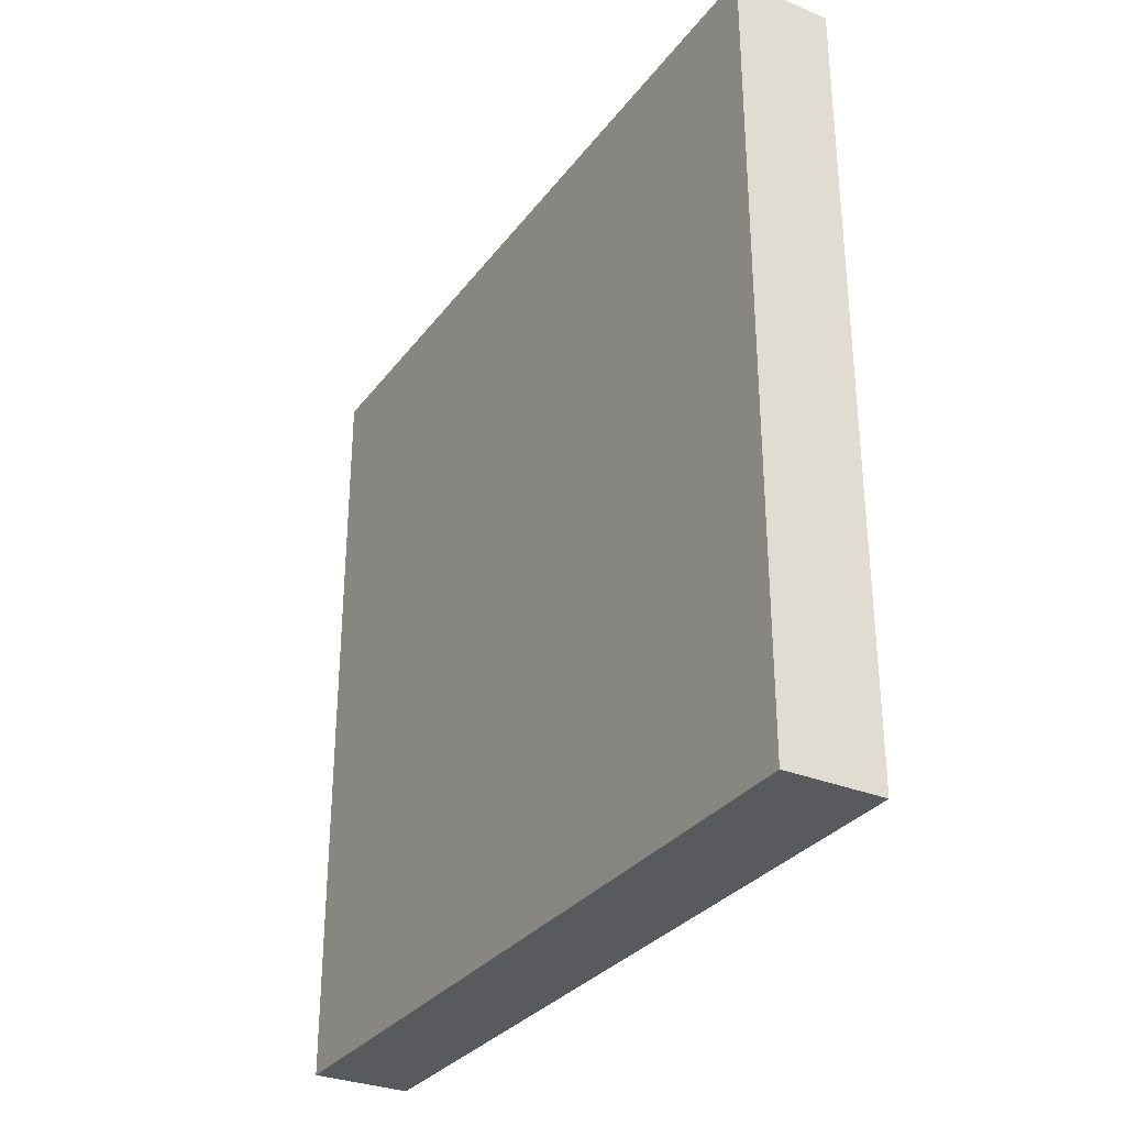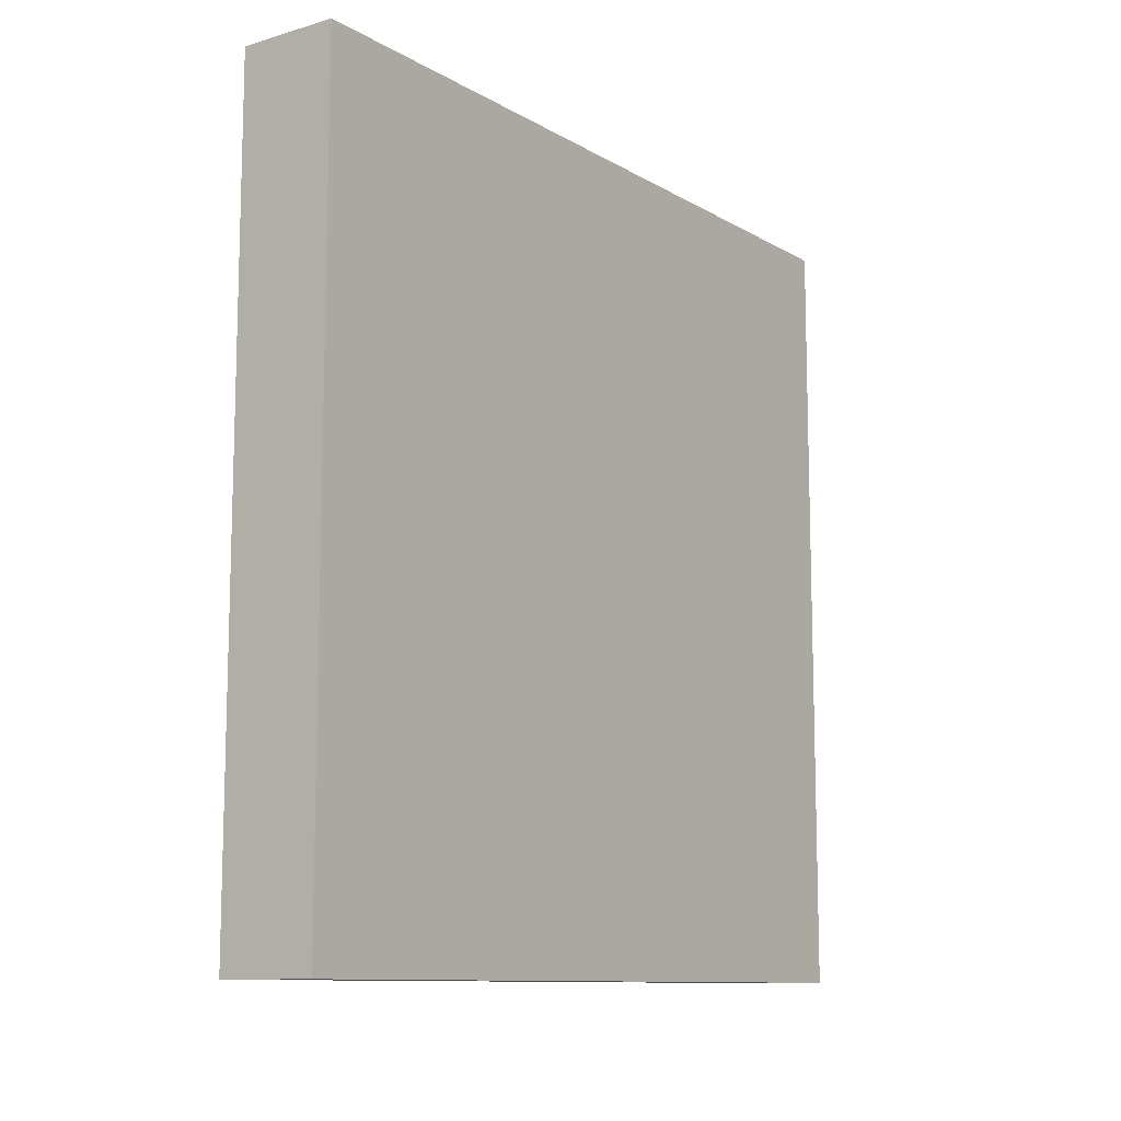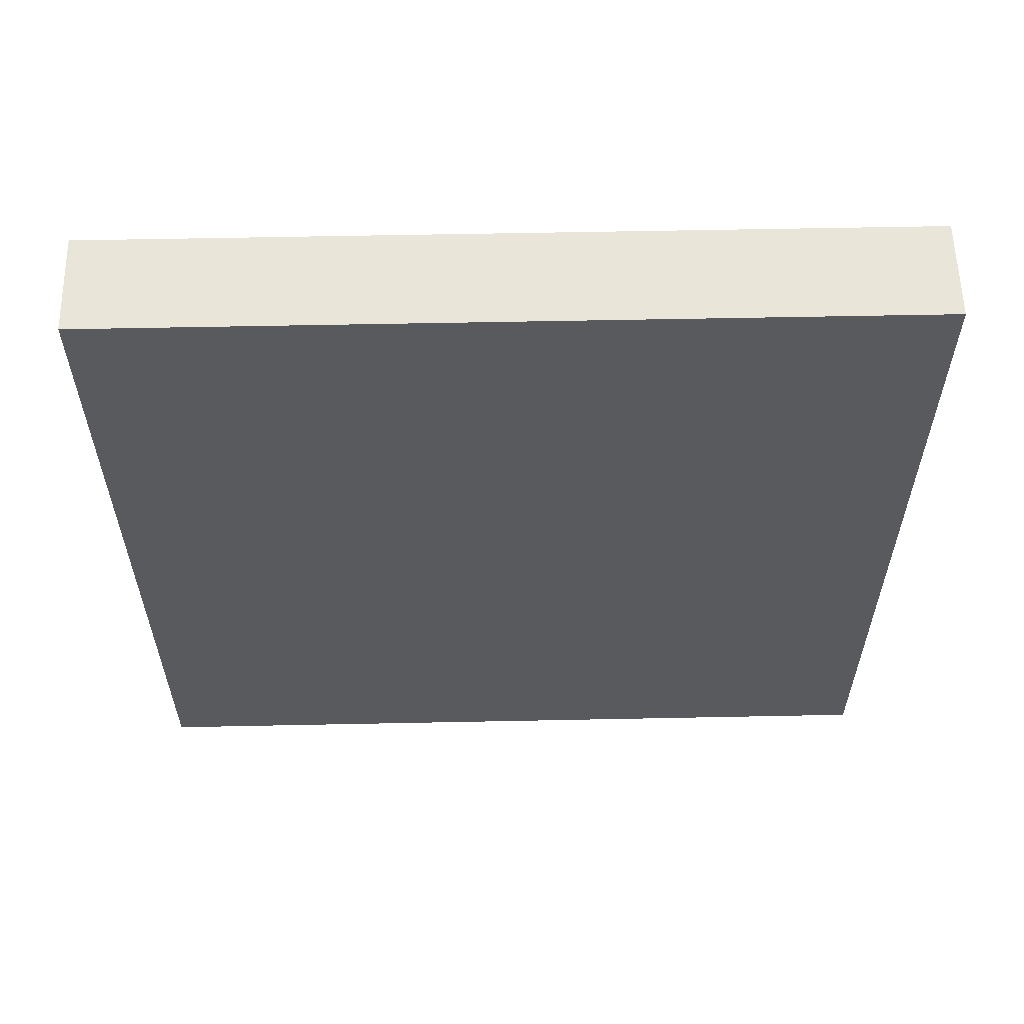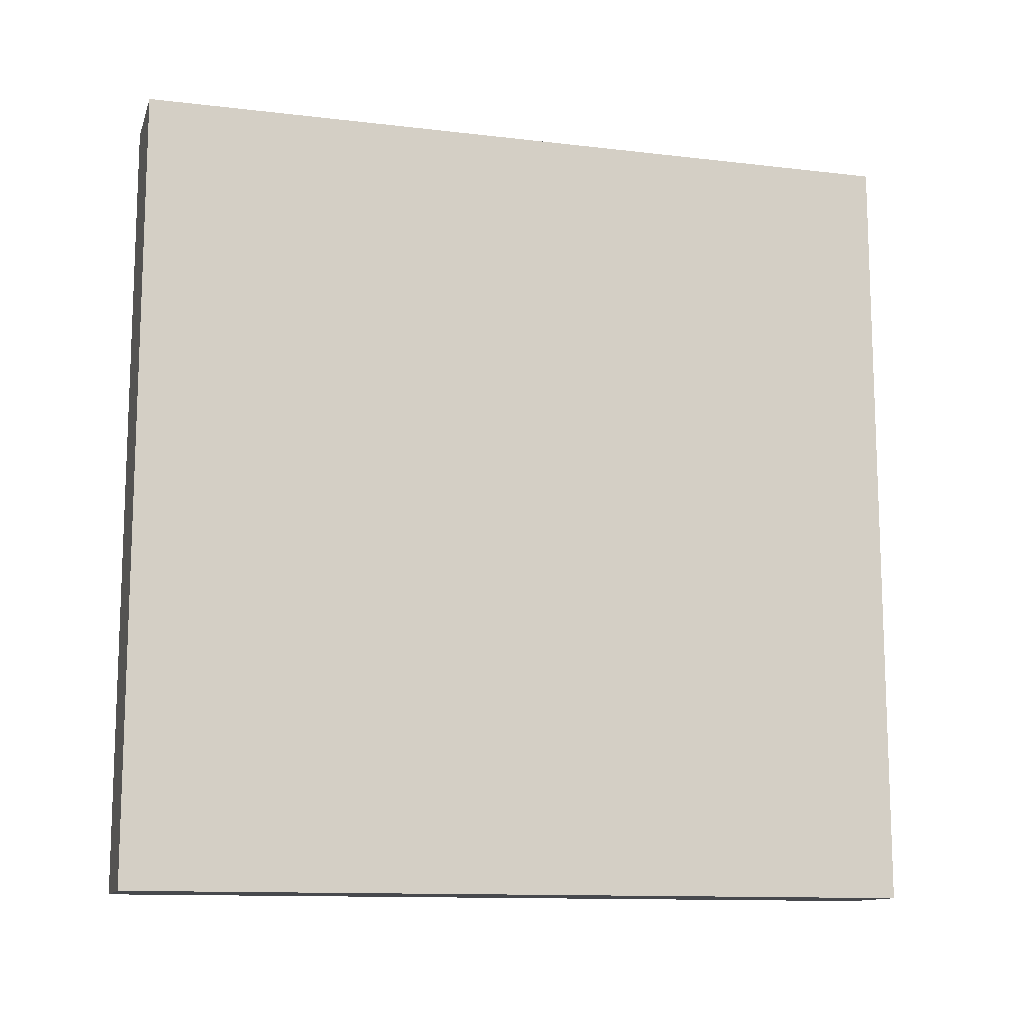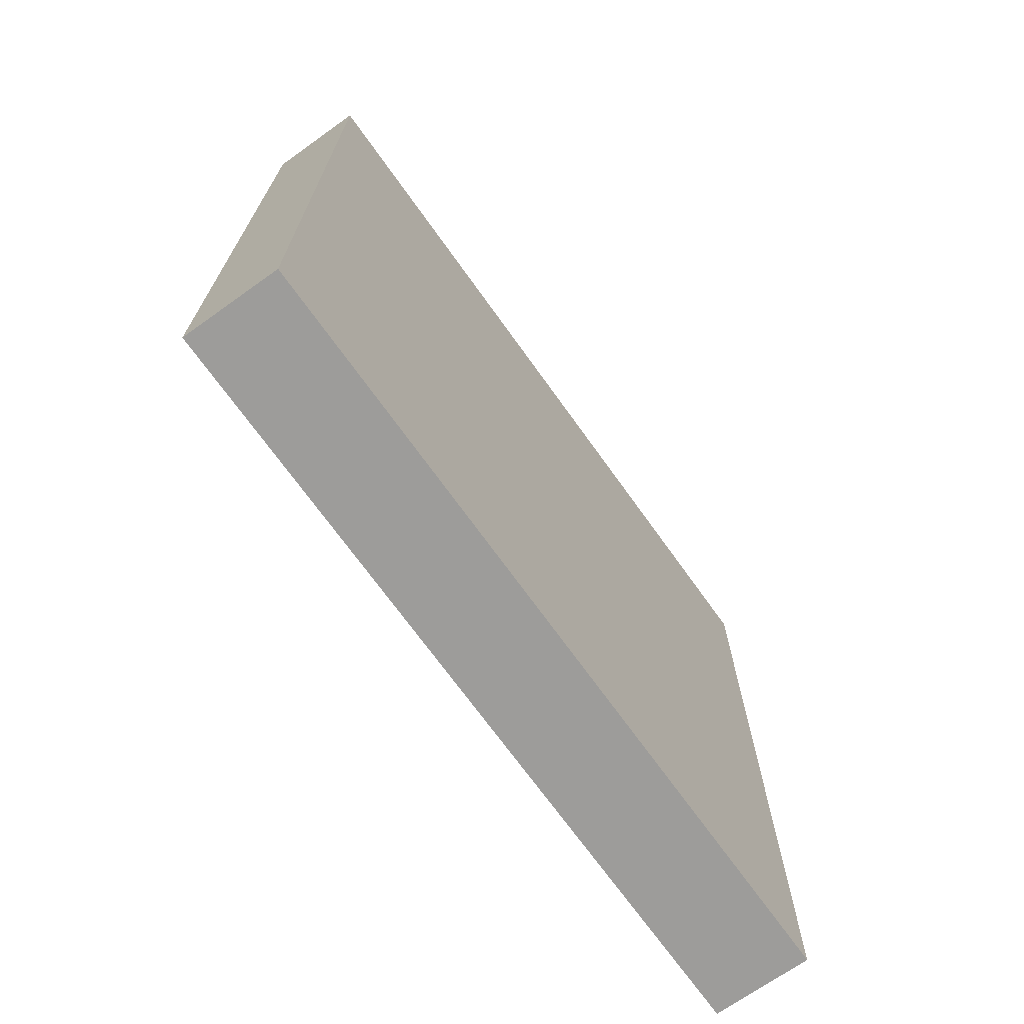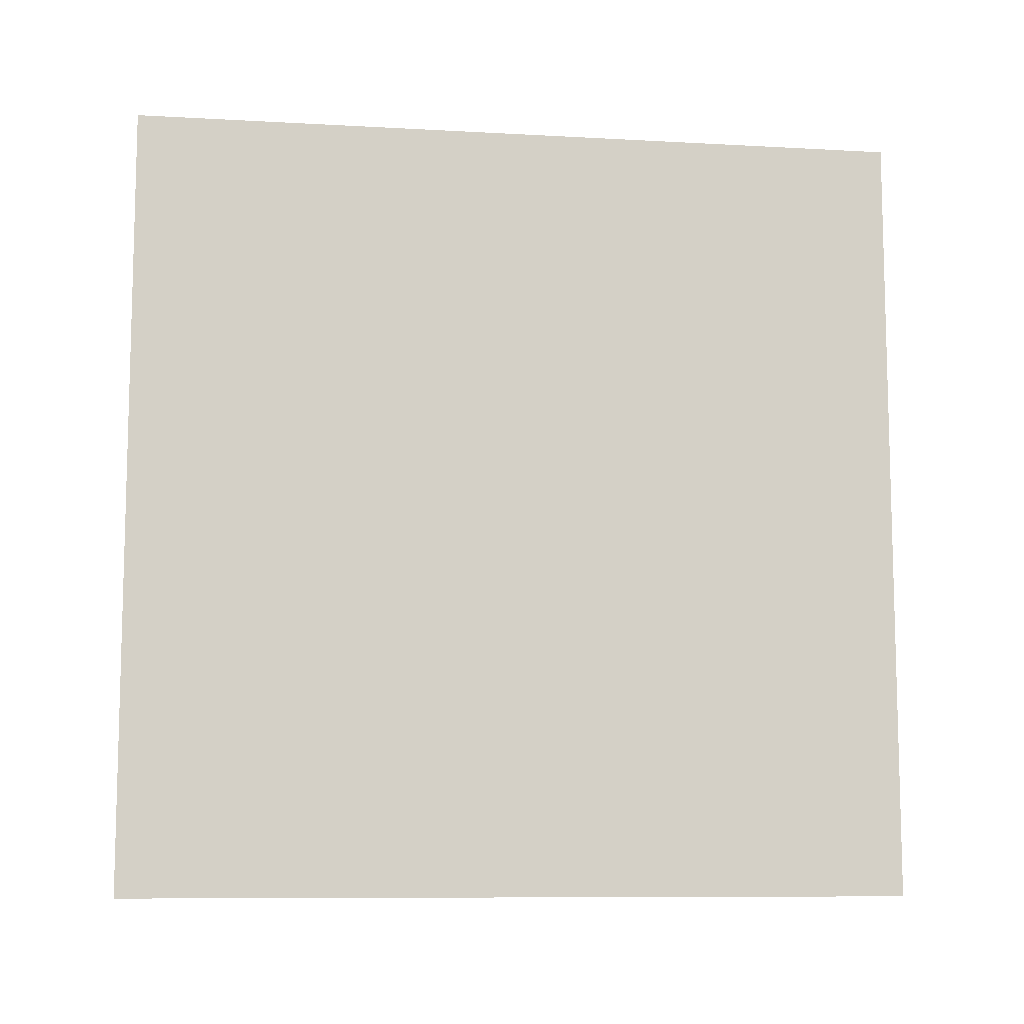
<metadata>
{"format":"obj","ext":"obj","renderer":"f3d","projection":"perspective","resolution":1024,"background":"white","views":[{"elev":-31.1,"azim":-30.3,"up":"+Z"},{"elev":-10.8,"azim":-144.1,"up":"+Y"},{"elev":58.3,"azim":-91.2,"up":"+Z"},{"elev":-12.4,"azim":-105.5,"up":"+Z"},{"elev":-70.3,"azim":35.5,"up":"+Y"},{"elev":-9.4,"azim":-98.3,"up":"+Z"}]}
</metadata>
<code>
o
v 0 0.1 0.4
v 0 0.1 -0.4
v 0 0.9 0.4
v 0 0.9 -0.4
v 0.1 0.1 0.4
v 0.1 0.1 -0.4
v 0.1 0.9 0.4
v 0.1 0.9 -0.4
v 0 0.1 0.4
v 0 0.9 0.4
v 0.1 0.1 0.4
v 0.1 0.9 0.4
v 0 0.1 -0.4
v 0 0.9 -0.4
v 0.1 0.1 -0.4
v 0.1 0.9 -0.4
v 0 0.1 0.4
v 0.1 0.1 0.4
v 0 0.1 -0.4
v 0.1 0.1 -0.4
v 0 0.9 0.4
v 0.1 0.9 0.4
v 0 0.9 -0.4
v 0.1 0.9 -0.4
f 3 2 1
f 4 2 3
f 5 6 7
f 7 6 8
f 11 10 9
f 12 10 11
f 13 14 15
f 15 14 16
f 19 18 17
f 20 18 19
f 21 22 23
f 23 22 24

</code>
